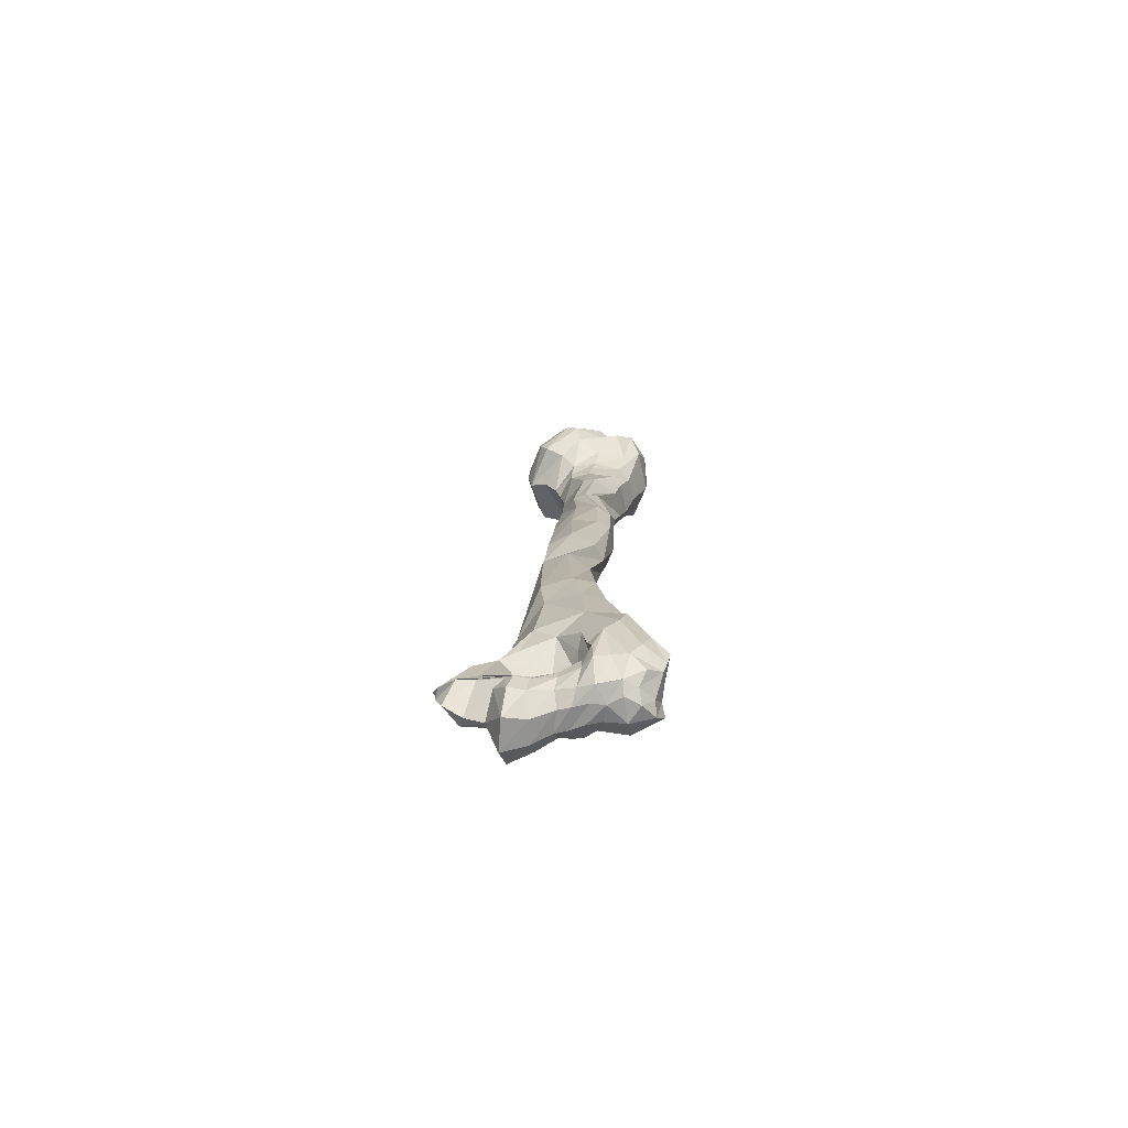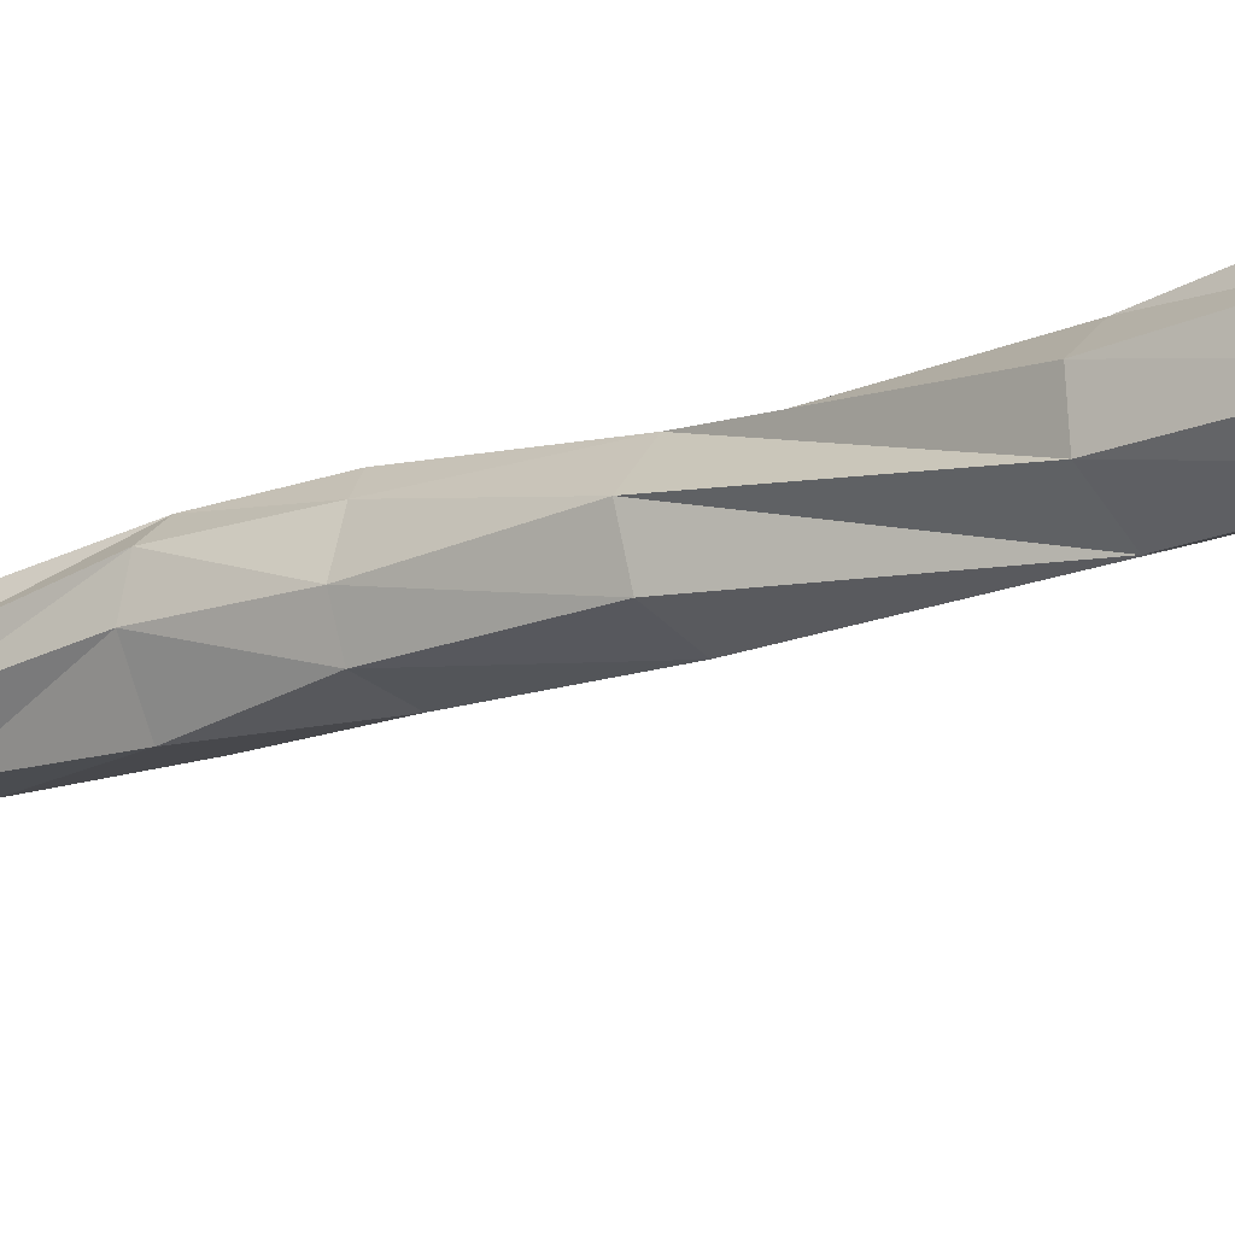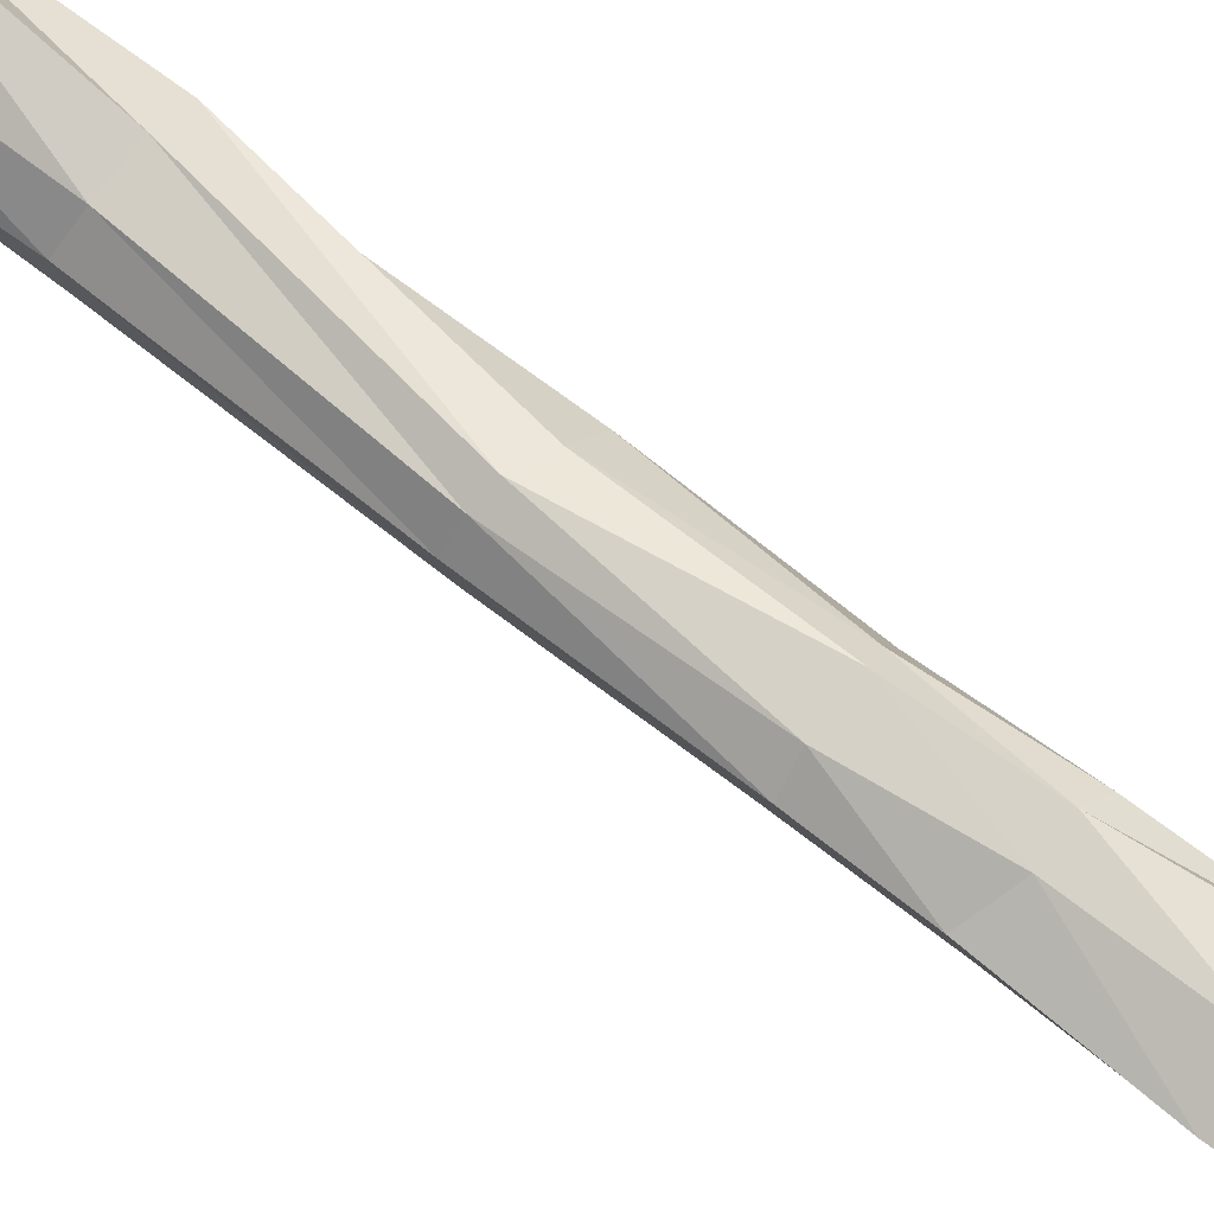
<metadata>
{"format":"obj","ext":"obj","renderer":"f3d","projection":"perspective","resolution":1024,"background":"white","views":[{"elev":-77.2,"azim":-78.6,"up":"+Y"},{"elev":-21.8,"azim":-54.2,"up":"+Z"},{"elev":75.6,"azim":125.8,"up":"+Z"}]}
</metadata>
<code>
o upper_arm_mycube.043
v -0.003507 0.1604 -0.003618
v -0.009451 0.16 0.000357
v -0.01551 0.1562 -0.000204
v -0.01847 0.1511 -0.004381
v -0.01684 0.1475 -0.01017
v -0.01119 0.1479 -0.01418
v -0.004349 0.1526 -0.01385
v -0.00269 0.1577 -0.008924
v -0.003011 0.1604 -0.003558
v 0.00209 0.1616 0.000608
v -0.007418 0.1609 0.007243
v -0.01786 0.1541 0.005873
v -0.02157 0.147 -0.001241
v -0.01801 0.1411 -0.01128
v -0.008966 0.1422 -0.01728
v 0.00097 0.1492 -0.01667
v 0.004708 0.1583 -0.008164
v 0.002476 0.1617 0.000772
v 0.007907 0.1607 0.004682
v -0.004256 0.1598 0.014
v -0.01842 0.1506 0.01162
v -0.02316 0.1407 0.001091
v -0.01834 0.1353 -0.01084
v -0.006185 0.1373 -0.01884
v 0.006326 0.143 -0.01751
v 0.01178 0.1555 -0.00602
v 0.007903 0.1604 0.005456
v 0.01129 0.1596 0.007992
v 0.000171 0.1584 0.0177
v -0.01774 0.1484 0.01427
v -0.02271 0.1375 0.005291
v -0.01794 0.1306 -0.008474
v -0.004351 0.1301 -0.01768
v 0.01114 0.1387 -0.01563
v 0.01526 0.1536 -0.005509
v 0.01182 0.159 0.009192
v 0.01476 0.1537 0.01197
v 0.004005 0.1558 0.02419
v -0.009527 0.1507 0.02068
v -0.01482 0.1433 0.01568
v -0.01872 0.1323 0.005252
v -0.01443 0.1276 -0.002823
v -0.004808 0.1246 -0.01187
v 0.01245 0.1346 -0.01056
v 0.01982 0.1485 -0.001018
v 0.01501 0.1541 0.01259
v 0.01629 0.1462 0.01387
v 0.0167 0.1501 0.01875
v 0.007133 0.1504 0.02874
v -0.003546 0.1469 0.02979
v -0.014 0.1399 0.02591
v -0.01703 0.1342 0.02038
v -0.01287 0.1284 0.01207
v -0.01014 0.122 0.001211
v -0.002465 0.1181 -0.007932
v 0.01326 0.1278 -0.004951
v 0.02128 0.1336 -0.003973
v 0.02489 0.1389 0.00166
v 0.02547 0.1416 0.007055
v 0.02376 0.1442 0.0106
v -0.0112 0.1542 -0.009133
v 0.01192 0.1144 0.008422
v 0.01077 0.0963 0.005884
v 0.01249 0.09535 0.01126
v 0.01323 0.1128 0.01527
v 0.008263 0.09626 0.0157
v 0.009817 0.1104 0.01838
v -0.001024 0.09552 0.01548
v -0.001218 0.1087 0.01807
v -0.00806 0.09554 0.008632
v -0.005288 0.1094 0.01532
v -0.0079 0.1113 0.006828
v -0.008503 0.09498 0.004578
v -0.007339 0.1115 -0.00024
v -0.000759 0.09632 -0.004729
v -0.000555 0.1129 -0.006582
v 0.008499 0.09584 -0.003924
v 0.01144 0.1143 -0.002619
v 0.01119 0.0961 -0.000247
v 0.01355 0.114 0.003944
v 0.01076 0.0963 0.005882
v 0.01103 0.0673 0.004005
v 0.01237 0.06509 0.01043
v 0.003484 0.06694 0.01371
v -0.006672 0.06699 0.00933
v -0.008241 0.06715 0.004851
v -0.007366 0.06729 0.000173
v -0.002193 0.0687 -0.005355
v 0.004985 0.06841 -0.004784
v 0.01001 0.06779 -0.001581
v 0.01103 0.06725 0.003997
v 0.009198 0.04137 0.000752
v 0.01028 0.03894 0.009064
v 0.002748 0.04204 0.01255
v -0.003742 0.04195 0.01282
v -0.007541 0.04319 0.008861
v -0.008402 0.0441 0.001333
v -0.002965 0.04394 -0.007829
v 0.004672 0.04211 -0.006662
v 0.009187 0.04143 0.000768
v 0.008306 0.01875 -0.000829
v 0.009527 0.02128 0.0084
v 0.004572 0.0208 0.01167
v -0.003529 0.02131 0.01214
v -0.006591 0.02073 0.008054
v -0.009084 0.02094 -0.000428
v -0.00656 0.02072 -0.007213
v 0.002612 0.01941 -0.008518
v -0.006081 0.1173 0.0183
v -0.009119 0.1252 0.02151
v -0.008791 0.1174 0.008232
v -0.009613 0.1217 0.01003
v -0.008139 0.1158 -0.000275
v 0.01159 0.1205 -0.003106
v 0.01504 0.1223 -0.001815
v 0.01864 0.1285 -0.00248
v 0.02038 0.1311 0.000882
v 0.02163 0.1327 0.00452
v 0.02288 0.1351 0.008401
v 0.01613 0.1229 0.001092
v 0.01711 0.1242 0.005138
v 0.01606 0.1356 0.01334
v 0.01694 0.135 0.02083
v 0.01365 0.1242 0.01126
v 0.01374 0.1215 0.01784
v 0.006494 0.1325 0.02783
v -0.008256 0.1316 0.0277
v 0.007398 0.1197 0.02203
v -0.001001 0.1183 0.0217
v -0.00019 -0.1443 -0.03943
v -0.00157 -0.1469 -0.03988
v -0.001139 -0.1522 -0.03804
v 0.002421 -0.1552 -0.03279
v 0.004867 -0.1556 -0.02732
v 0.01127 -0.1631 -0.02478
v -0.002923 -0.1448 -0.0404
v -0.004895 -0.1475 -0.03848
v -0.006103 -0.1471 -0.03333
v -0.004919 -0.1468 -0.028
v -0.002966 -0.152 -0.02368
v 0.001381 -0.1646 -0.02204
v -0.000311 -0.1372 -0.03734
v -0.0061 -0.1371 -0.02946
v -0.005243 -0.1449 -0.02709
v -0.004615 -0.1481 -0.02184
v -0.004735 -0.1511 -0.02036
v -0.004701 -0.1589 -0.01952
v -0.000482 -0.1321 -0.03058
v -0.005943 -0.1359 -0.02194
v -0.005668 -0.1529 -0.01753
v -0.003522 -0.1504 -0.01177
v -0.003403 -0.1505 -0.006139
v -0.005181 -0.1492 0.000736
v -0.008478 -0.1483 0.004157
v -0.001047 -0.1384 -0.01838
v 0.002567 -0.1401 -0.01392
v 0.003964 -0.1417 -0.009422
v 0.001608 -0.1413 -0.001454
v -0.005518 -0.1424 0.002865
v -0.007867 -0.143 0.002851
v 0.00945 -0.1402 -0.02105
v -0.006356 -0.132 -0.01615
v -0.001577 -0.1351 -0.01354
v 0.000361 -0.136 -0.008219
v -0.001391 -0.136 -0.002917
v -0.004778 -0.1367 -0.00021
v -0.008989 -0.1351 0.001681
v 0.00028 -0.1313 -0.01614
v -0.007233 -0.1281 -0.005716
v 0.01514 -0.1463 -0.02193
v 0.01305 -0.1451 -0.01665
v 0.0118 -0.1465 -0.009382
v 0.01008 -0.1448 -0.005294
v 0.0086 -0.1431 -0.000779
v 0.01732 -0.1511 -0.02345
v 0.01545 -0.1505 -0.01527
v 0.01341 -0.1502 -0.009124
v 0.01291 -0.1476 -0.005653
v 0.01335 -0.1471 -0.002429
v 0.01682 -0.1566 -0.02401
v 0.01531 -0.1553 -0.01597
v 0.01326 -0.1539 -0.009312
v 0.01421 -0.154 -0.005522
v 0.01457 -0.154 -0.002712
v 0.01137 -0.1615 -0.01669
v 0.01028 -0.1589 -0.009996
v 0.01038 -0.1585 -0.005722
v 0.009269 -0.1599 -0.001189
v 0.003955 -0.1629 -0.01515
v 0.003703 -0.1601 -0.0078
v 0.003718 -0.1604 -0.003843
v 0.003403 -0.161 0.001029
v -0.002762 -0.1586 -0.01461
v -0.001039 -0.1572 -0.007473
v -0.000803 -0.1587 -0.001669
v -0.001412 -0.1607 0.003429
v -0.00395 -0.153 -0.01343
v -0.003018 -0.153 -0.006146
v -0.004561 -0.1537 0.000497
v -0.007273 -0.1549 0.004142
v 0.005121 -0.1533 -0.03434
v 0.006967 -0.1535 -0.02716
v 0.005917 -0.1425 -0.03503
v 0.007813 -0.1412 -0.02768
v 0.009376 -0.1402 -0.02105
v 0.006498 -0.1473 -0.03338
v 0.008532 -0.1478 -0.02706
v 0.006303 -0.1518 -0.03188
v 0.003467 -0.1286 -0.02185
v 0.006473 -0.1266 -0.0134
v 0.005923 -0.1241 -0.008712
v 0.003427 -0.1351 -0.03072
v 0.005352 -0.1335 -0.02434
v -0.00793 -0.1227 0.01384
v -0.01139 -0.1228 0.003212
v -0.008799 -0.1216 -0.01191
v -0.001758 -0.1221 -0.02194
v -0.0104 -0.1411 0.007886
v -0.01037 -0.1352 0.01247
v -0.009619 -0.1268 0.0145
v -0.006089 -0.1525 0.008627
v -0.005639 -0.1532 0.01377
v -0.006024 -0.148 0.01735
v -0.005517 -0.1412 0.01999
v -0.004498 -0.1323 0.01836
v -0.001039 -0.1597 0.01073
v -0.001274 -0.1561 0.01739
v 0.001454 -0.152 0.02148
v 0.000347 -0.1482 0.02295
v -0.000593 -0.1436 0.02418
v 0.002054 -0.1593 0.01447
v 0.007196 -0.1569 0.01795
v 0.009909 -0.1511 0.01945
v 0.008619 -0.1419 0.01872
v 0.009 -0.1452 0.02011
v 0.004805 -0.1608 0.005343
v 0.009659 -0.159 0.003425
v 0.01329 -0.154 0.001223
v 0.01285 -0.1481 0.002151
v 0.009177 -0.1438 0.004201
v 0.003169 -0.1616 0.0102
v 0.01081 -0.161 0.009764
v 0.01531 -0.1571 0.009938
v 0.01659 -0.1529 0.009344
v 0.01656 -0.1485 0.009735
v 0.01283 -0.1429 0.01016
v 0.007948 -0.1408 0.01054
v 0.006519 -0.1615 0.01425
v 0.01142 -0.1587 0.01734
v 0.01385 -0.1529 0.01954
v 0.01443 -0.1475 0.01855
v 0.01103 -0.143 0.01749
v -0.001242 -0.1603 0.007504
v 0.004369 -0.1398 0.01465
v 0.002676 -0.1363 0.0117
v 0.002819 -0.1342 0.008006
v 0.005849 -0.1285 -0.003999
v 0.006488 -0.1334 -0.002866
v 0.003807 -0.1366 0.004712
v 0.007737 -0.1404 -0.000893
v 0.005107 -0.1397 0.0036
v 0.00725 -0.1418 0.003382
v 0.00571 -0.1407 0.01323
v 0.006028 -0.1409 0.007189
v 0.003949 -0.1393 0.009162
v 0.006178 -0.1418 -0.005262
v 0.005836 -0.1419 -0.01413
v 0.00486 -0.1338 -0.006216
v 0.004644 -0.1336 -0.01103
v 0.005193 -0.1285 -0.009412
v 0.005737 -0.1228 -0.01249
v 0.005282 -0.1243 -0.00432
v 0.002017 -0.1246 0.004222
v 0.003454 -0.1087 -0.01144
v 0.005115 -0.1072 -0.005417
v 0.001287 -0.1075 0.001913
v -0.009928 -0.1066 0.009142
v -0.0123 -0.1046 0.002025
v -0.0115 -0.1042 -0.008555
v -0.003878 -0.1096 -0.01789
v 5e-06 -0.1084 -0.0145
v 0.003458 -0.1087 -0.01144
v 0.005117 -0.05469 -0.007214
v 0.003139 -0.0884 -0.009905
v 0.004874 -0.08873 -0.004532
v 0.005148 -0.05656 -0.000867
v -0.000568 -0.08758 0.002558
v 0.000203 -0.05565 0.003679
v -0.01079 -0.0883 0.006736
v -0.007561 -0.05514 0.004712
v -0.0136 -0.08848 -0.000118
v -0.01371 -0.05483 -0.001049
v -0.01301 -0.08959 -0.009569
v -0.01273 -0.05468 -0.009093
v -0.005519 -0.08918 -0.01549
v -0.002683 -0.05458 -0.01372
v -0.001421 -0.09019 -0.01392
v 0.00237 -0.05511 -0.01152
v 0.003145 -0.08845 -0.009906
v 0.005092 -0.05476 -0.007208
v 0.007162 -0.01249 -0.004437
v 0.007723 -0.01397 0.002848
v 0.004028 -0.0137 0.006825
v 2.6e-05 -0.01309 0.008467
v -0.0054 -0.01061 0.006782
v -0.01043 -0.009368 -0.000305
v -0.008344 -0.01 -0.008656
v 0.001589 -0.01053 -0.01095
v 0.008209 0.01874 -0.00071
f 11 10 1
f 2 11 1
f 12 11 2
f 3 12 2
f 13 12 3
f 4 13 3
f 14 13 4
f 5 14 4
f 15 14 5
f 6 15 5
f 16 15 6
f 7 16 6
f 17 16 7
f 8 17 7
f 18 17 8
f 9 18 8
f 20 19 10
f 11 20 10
f 21 20 11
f 12 21 11
f 22 21 12
f 13 22 12
f 23 22 13
f 14 23 13
f 24 23 14
f 15 24 14
f 25 24 15
f 16 25 15
f 26 25 16
f 17 26 16
f 27 26 17
f 18 27 17
f 29 28 19
f 20 29 19
f 30 29 20
f 21 30 20
f 31 30 21
f 22 31 21
f 32 31 22
f 23 32 22
f 33 32 23
f 24 33 23
f 34 33 24
f 25 34 24
f 35 34 25
f 26 35 25
f 36 35 26
f 27 36 26
f 29 37 28
f 29 38 37
f 30 38 29
f 30 39 38
f 31 39 30
f 31 40 39
f 31 41 40
f 32 41 31
f 32 42 41
f 33 42 32
f 33 43 42
f 34 43 33
f 34 44 43
f 35 44 34
f 35 45 44
f 36 45 35
f 36 46 45
f 37 48 47
f 38 48 37
f 38 49 48
f 39 49 38
f 39 50 49
f 39 51 50
f 40 51 39
f 40 52 51
f 41 52 40
f 41 53 52
f 41 54 53
f 42 54 41
f 42 55 54
f 43 55 42
f 43 56 55
f 43 57 56
f 44 57 43
f 44 58 57
f 45 58 44
f 45 59 58
f 45 60 59
f 46 60 45
f 46 47 60
f 8 61 1
f 7 61 8
f 6 61 7
f 5 61 6
f 4 61 5
f 3 61 4
f 2 61 3
f 1 61 2
f 64 63 62
f 65 64 62
f 66 64 65
f 67 66 65
f 68 66 67
f 69 68 67
f 70 68 69
f 71 70 69
f 72 70 71
f 73 70 72
f 74 73 72
f 75 73 74
f 76 75 74
f 77 75 76
f 78 77 76
f 79 77 78
f 80 79 78
f 81 79 80
f 62 81 80
f 83 82 63
f 64 83 63
f 84 83 64
f 66 84 64
f 85 84 66
f 68 85 66
f 86 85 68
f 70 86 68
f 87 86 70
f 73 87 70
f 88 87 73
f 75 88 73
f 89 88 75
f 77 89 75
f 90 89 77
f 79 90 77
f 91 90 79
f 81 91 79
f 93 92 82
f 83 93 82
f 94 93 83
f 84 94 83
f 95 94 84
f 85 95 84
f 86 95 85
f 96 95 86
f 87 96 86
f 97 96 87
f 88 97 87
f 98 97 88
f 89 98 88
f 99 98 89
f 90 99 89
f 100 99 90
f 91 100 90
f 102 101 92
f 93 102 92
f 103 102 93
f 94 103 93
f 104 103 94
f 95 104 94
f 105 104 95
f 96 105 95
f 106 105 96
f 97 106 96
f 107 106 97
f 98 107 97
f 108 107 98
f 99 108 98
f 101 108 99
f 100 101 99
f 111 72 71
f 109 111 71
f 112 111 109
f 110 112 109
f 53 112 110
f 52 53 110
f 113 74 72
f 111 113 72
f 112 113 111
f 54 113 112
f 53 54 112
f 113 76 74
f 55 76 113
f 54 55 113
f 76 114 78
f 55 114 76
f 55 56 114
f 114 115 78
f 114 116 115
f 56 116 114
f 56 57 116
f 117 116 57
f 58 117 57
f 118 117 58
f 59 118 58
f 119 118 59
f 60 119 59
f 120 115 116
f 117 120 116
f 118 120 117
f 121 120 118
f 119 121 118
f 120 78 115
f 80 78 120
f 121 80 120
f 122 119 60
f 47 122 60
f 123 122 47
f 48 123 47
f 124 121 119
f 122 124 119
f 125 124 122
f 123 125 122
f 62 80 121
f 124 62 121
f 65 62 124
f 125 65 124
f 126 123 48
f 49 126 48
f 50 126 49
f 127 126 50
f 51 127 50
f 110 127 51
f 52 110 51
f 128 125 123
f 126 128 123
f 129 128 126
f 127 129 126
f 109 129 127
f 110 109 127
f 67 65 125
f 128 67 125
f 69 67 128
f 129 69 128
f 71 69 129
f 109 71 129
f 137 136 130
f 131 137 130
f 138 137 131
f 132 138 131
f 139 138 132
f 133 139 132
f 140 139 133
f 134 140 133
f 141 140 134
f 135 141 134
f 143 142 136
f 137 143 136
f 144 143 137
f 138 144 137
f 145 144 138
f 139 145 138
f 146 145 139
f 140 146 139
f 147 146 140
f 141 147 140
f 143 148 142
f 149 148 143
f 144 149 143
f 150 149 144
f 145 150 144
f 146 150 145
f 147 150 146
f 150 155 149
f 151 155 150
f 151 156 155
f 152 156 151
f 152 157 156
f 153 157 152
f 153 158 157
f 153 159 158
f 154 159 153
f 154 160 159
f 163 162 149
f 155 163 149
f 164 163 155
f 156 164 155
f 157 164 156
f 165 164 157
f 158 165 157
f 166 165 158
f 159 166 158
f 167 166 159
f 160 167 159
f 163 169 162
f 164 169 163
f 165 169 164
f 166 169 165
f 167 169 166
f 176 175 170
f 171 176 170
f 177 176 171
f 172 177 171
f 178 177 172
f 173 178 172
f 179 178 173
f 174 179 173
f 181 180 175
f 176 181 175
f 182 181 176
f 177 182 176
f 183 182 177
f 178 183 177
f 184 183 178
f 179 184 178
f 185 135 180
f 181 185 180
f 186 185 181
f 182 186 181
f 187 186 182
f 183 187 182
f 188 187 183
f 184 188 183
f 189 141 135
f 185 189 135
f 190 189 185
f 186 190 185
f 191 190 186
f 187 191 186
f 192 191 187
f 188 192 187
f 193 147 141
f 189 193 141
f 194 193 189
f 190 194 189
f 195 194 190
f 191 195 190
f 196 195 191
f 192 196 191
f 197 150 147
f 193 197 147
f 198 197 193
f 194 198 193
f 199 198 194
f 195 199 194
f 200 199 195
f 196 200 195
f 197 151 150
f 152 151 197
f 198 152 197
f 153 152 198
f 199 153 198
f 154 153 199
f 200 154 199
f 201 133 132
f 134 133 201
f 202 134 201
f 135 134 202
f 180 135 202
f 206 131 130
f 203 206 130
f 207 206 203
f 204 207 203
f 170 207 204
f 205 170 204
f 208 132 131
f 206 208 131
f 202 208 206
f 207 202 206
f 175 202 207
f 170 175 207
f 208 201 132
f 202 201 208
f 175 180 202
f 212 142 148
f 209 212 148
f 213 212 209
f 210 213 209
f 168 213 210
f 211 168 210
f 203 130 142
f 212 203 142
f 204 203 212
f 213 204 212
f 161 204 213
f 168 161 213
f 216 169 215
f 216 162 169
f 216 149 162
f 217 149 216
f 217 148 149
f 215 169 218
f 219 215 218
f 220 215 219
f 214 215 220
f 218 154 200
f 221 218 200
f 222 218 221
f 219 218 222
f 223 219 222
f 220 219 223
f 224 220 223
f 214 220 224
f 225 214 224
f 221 200 196
f 226 221 196
f 222 221 226
f 227 222 226
f 228 222 227
f 223 222 228
f 229 223 228
f 224 223 229
f 230 224 229
f 225 224 230
f 231 227 226
f 228 227 231
f 232 228 231
f 233 228 232
f 229 228 233
f 235 229 233
f 230 229 235
f 234 230 235
f 225 230 234
f 236 242 241
f 237 242 236
f 237 243 242
f 238 243 237
f 238 244 243
f 239 244 238
f 239 245 244
f 239 246 245
f 240 246 239
f 240 247 246
f 242 248 241
f 249 248 242
f 243 249 242
f 250 249 243
f 244 250 243
f 251 250 244
f 245 251 244
f 246 251 245
f 252 251 246
f 247 252 246
f 196 253 226
f 236 226 196
f 241 226 236
f 231 226 241
f 248 231 241
f 232 231 248
f 249 232 248
f 233 232 249
f 250 233 249
f 251 233 250
f 235 233 251
f 252 235 251
f 234 235 252
f 254 225 234
f 255 225 254
f 256 225 255
f 259 258 257
f 256 259 257
f 261 260 258
f 259 261 258
f 261 262 260
f 240 174 260
f 262 240 260
f 239 179 174
f 240 239 174
f 238 184 179
f 239 238 179
f 237 188 184
f 238 237 184
f 236 192 188
f 237 236 188
f 236 196 192
f 247 234 252
f 247 263 234
f 247 264 263
f 240 264 247
f 240 262 264
f 265 254 234
f 263 265 234
f 264 265 263
f 261 265 264
f 262 261 264
f 265 255 254
f 259 255 265
f 261 259 265
f 259 256 255
f 266 260 174
f 173 266 174
f 157 266 173
f 172 157 173
f 267 157 172
f 171 267 172
f 205 267 171
f 170 205 171
f 268 258 260
f 266 268 260
f 157 268 266
f 269 268 157
f 267 269 157
f 168 269 267
f 205 168 267
f 270 257 258
f 268 270 258
f 269 270 268
f 210 270 269
f 168 210 269
f 270 211 257
f 270 211 210
f 209 148 217
f 271 209 217
f 210 209 271
f 211 210 271
f 272 257 211
f 256 257 272
f 273 256 272
f 225 256 273
f 214 225 273
f 275 271 274
f 275 211 271
f 276 211 275
f 276 272 211
f 277 272 276
f 277 273 272
f 277 214 273
f 278 214 277
f 278 215 214
f 279 215 278
f 279 216 215
f 280 216 279
f 280 217 216
f 281 217 280
f 281 271 217
f 282 271 281
f 285 284 283
f 286 285 283
f 287 285 286
f 288 287 286
f 289 287 288
f 290 289 288
f 291 289 290
f 292 291 290
f 293 291 292
f 294 293 292
f 295 293 294
f 296 295 294
f 297 295 296
f 298 297 296
f 299 297 298
f 300 299 298
f 275 274 284
f 285 275 284
f 276 275 285
f 287 276 285
f 277 276 287
f 289 277 287
f 278 277 289
f 291 278 289
f 279 278 291
f 293 279 291
f 280 279 293
f 295 280 293
f 281 280 295
f 297 281 295
f 282 281 297
f 299 282 297
f 286 283 301
f 302 286 301
f 288 286 302
f 303 288 302
f 290 288 303
f 304 290 303
f 292 290 304
f 305 292 304
f 294 292 305
f 306 294 305
f 296 294 306
f 307 296 306
f 298 296 307
f 308 298 307
f 300 298 308
f 301 300 308
f 302 301 101
f 102 302 101
f 303 302 102
f 103 303 102
f 304 303 103
f 104 304 103
f 305 304 104
f 105 305 104
f 306 305 105
f 106 306 105
f 307 306 106
f 107 307 106
f 308 307 107
f 108 308 107
f 301 308 108
f 309 301 108
f 160 218 167
f 160 154 218

</code>
